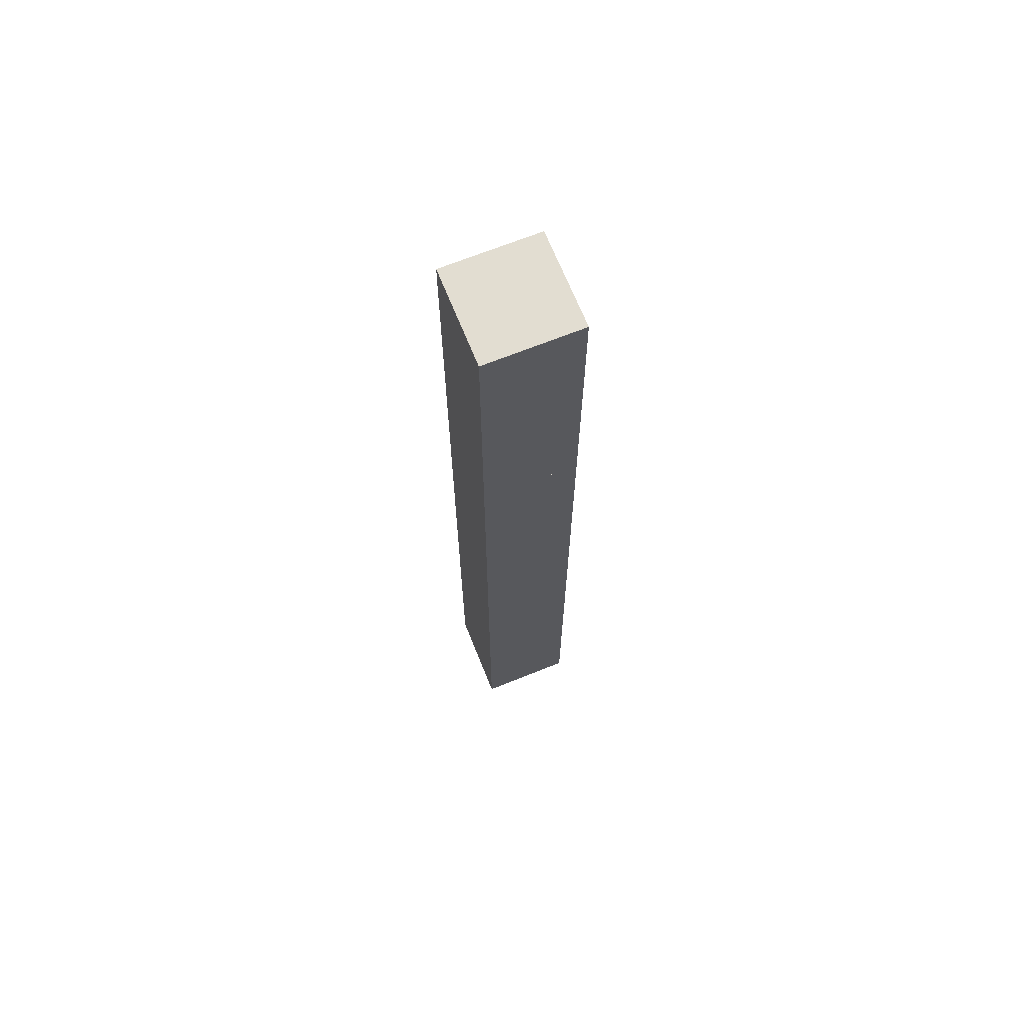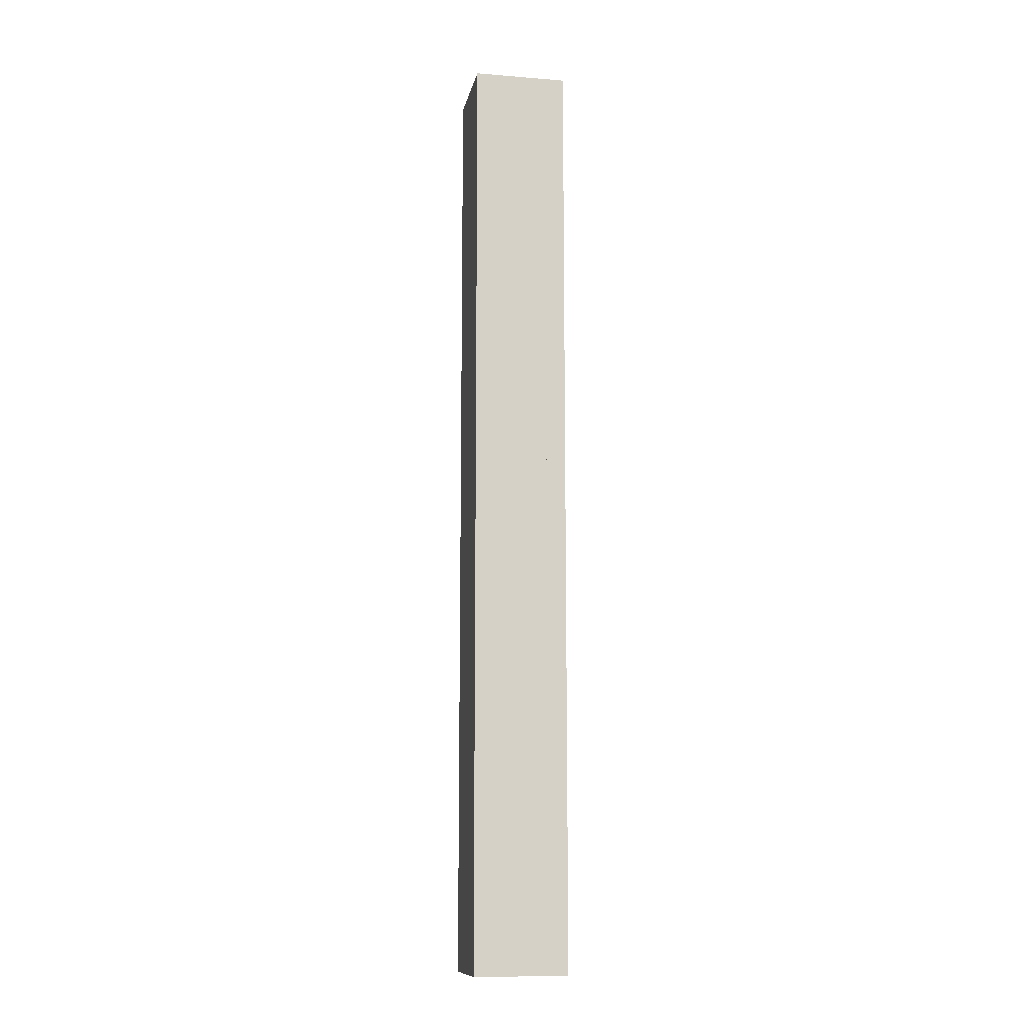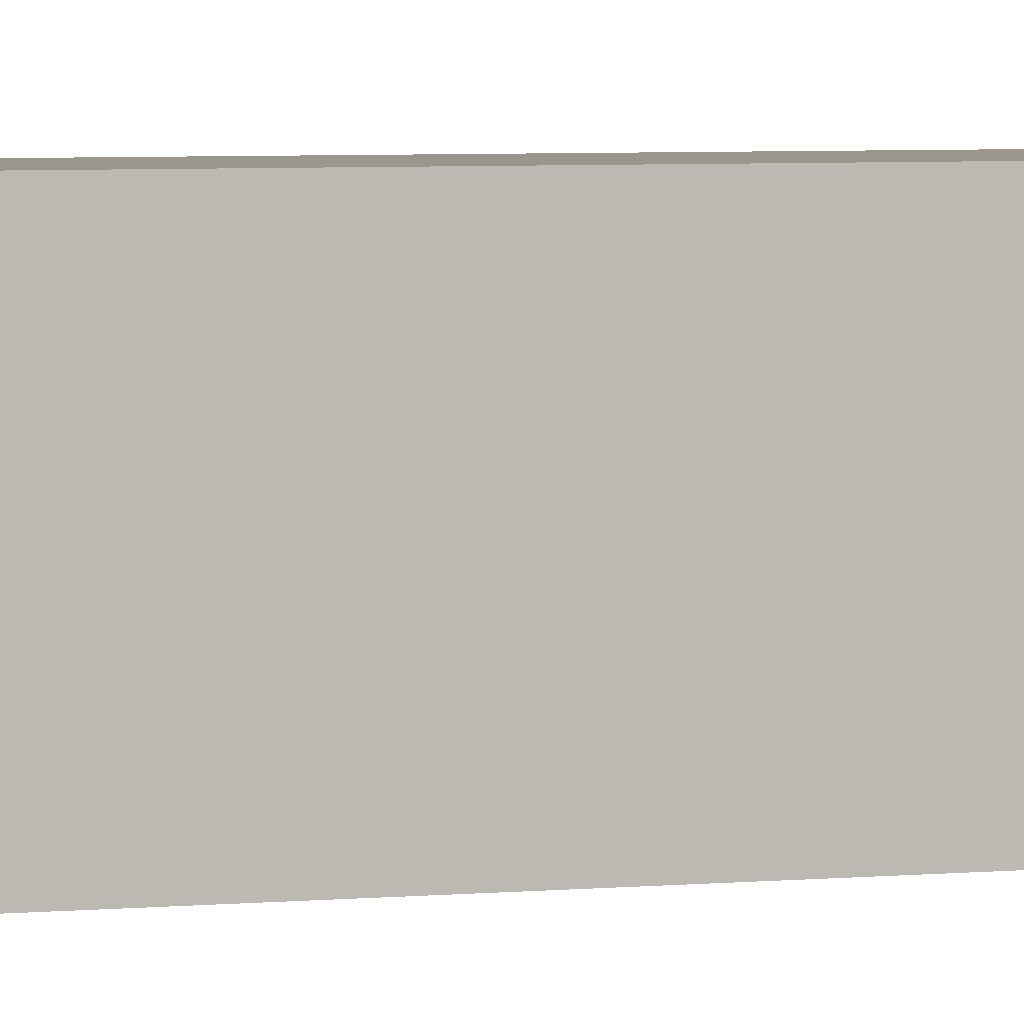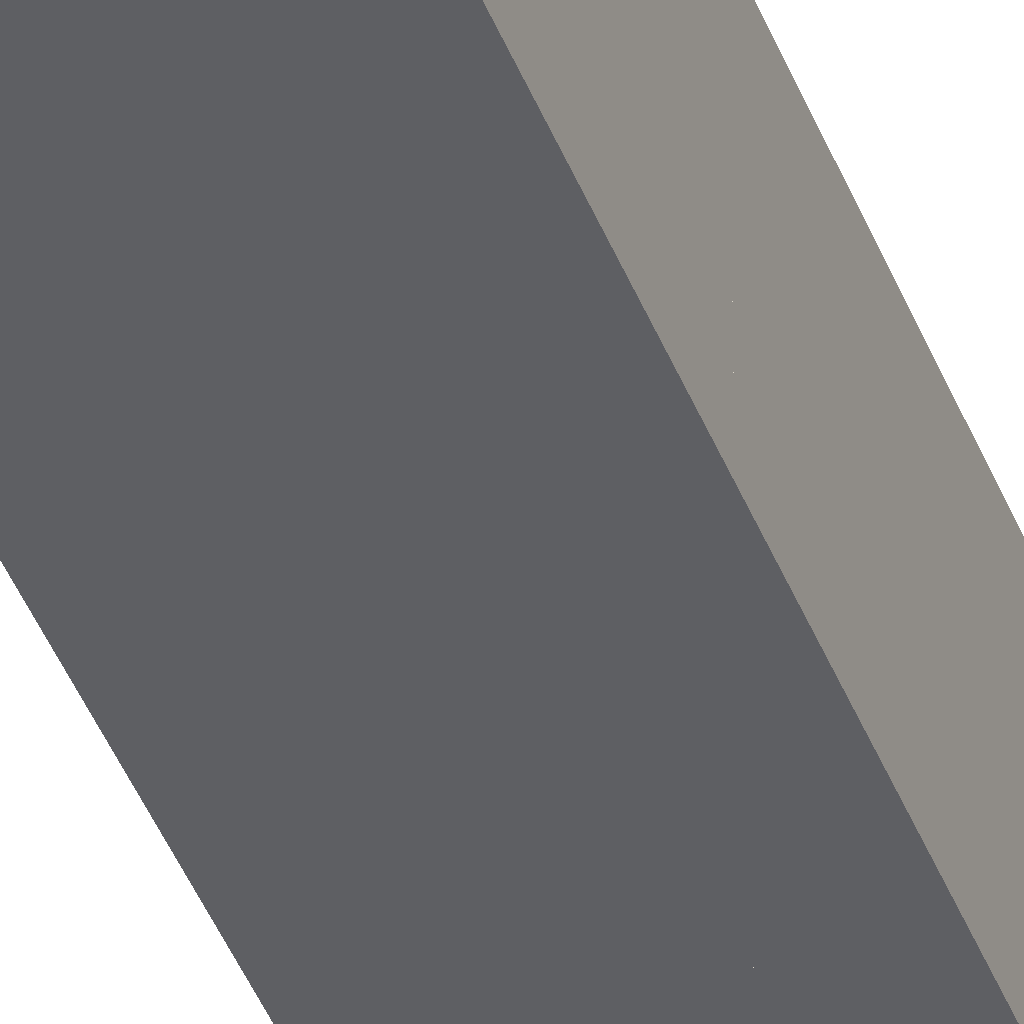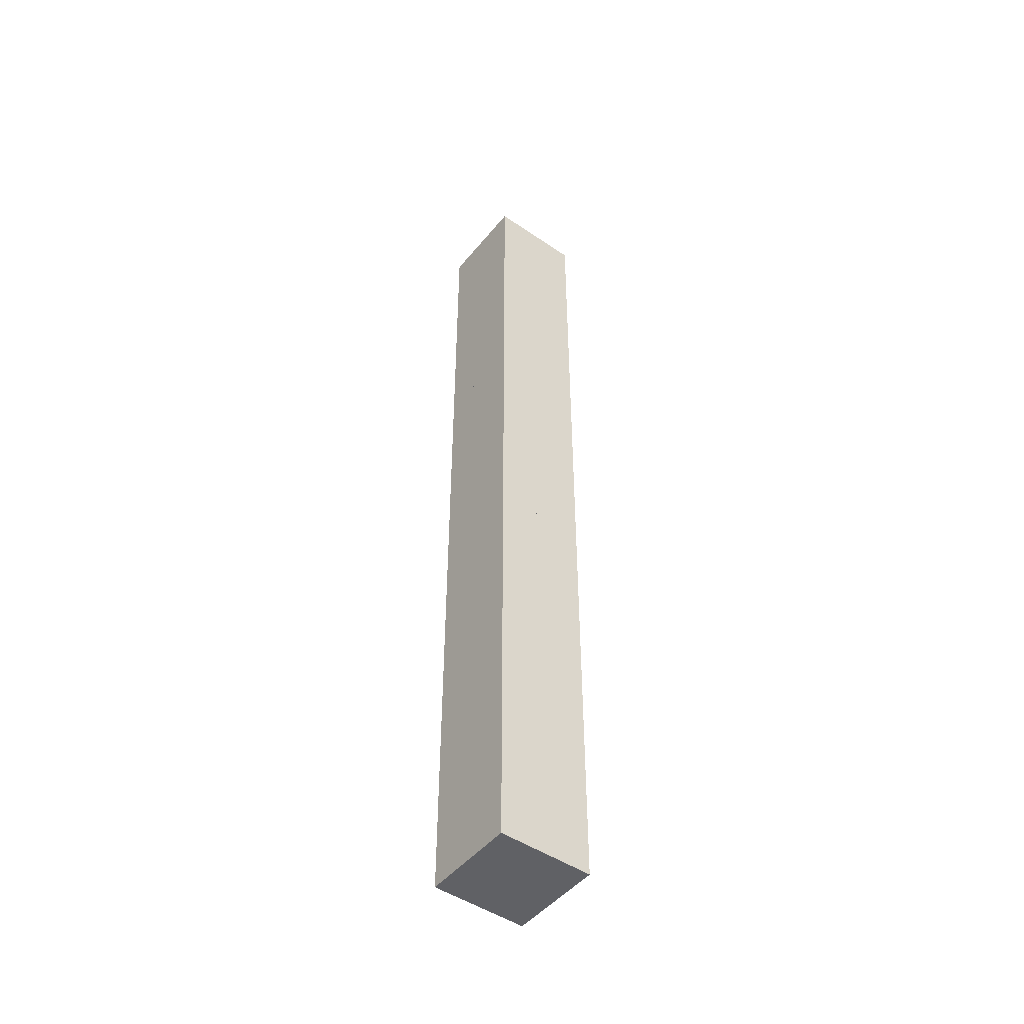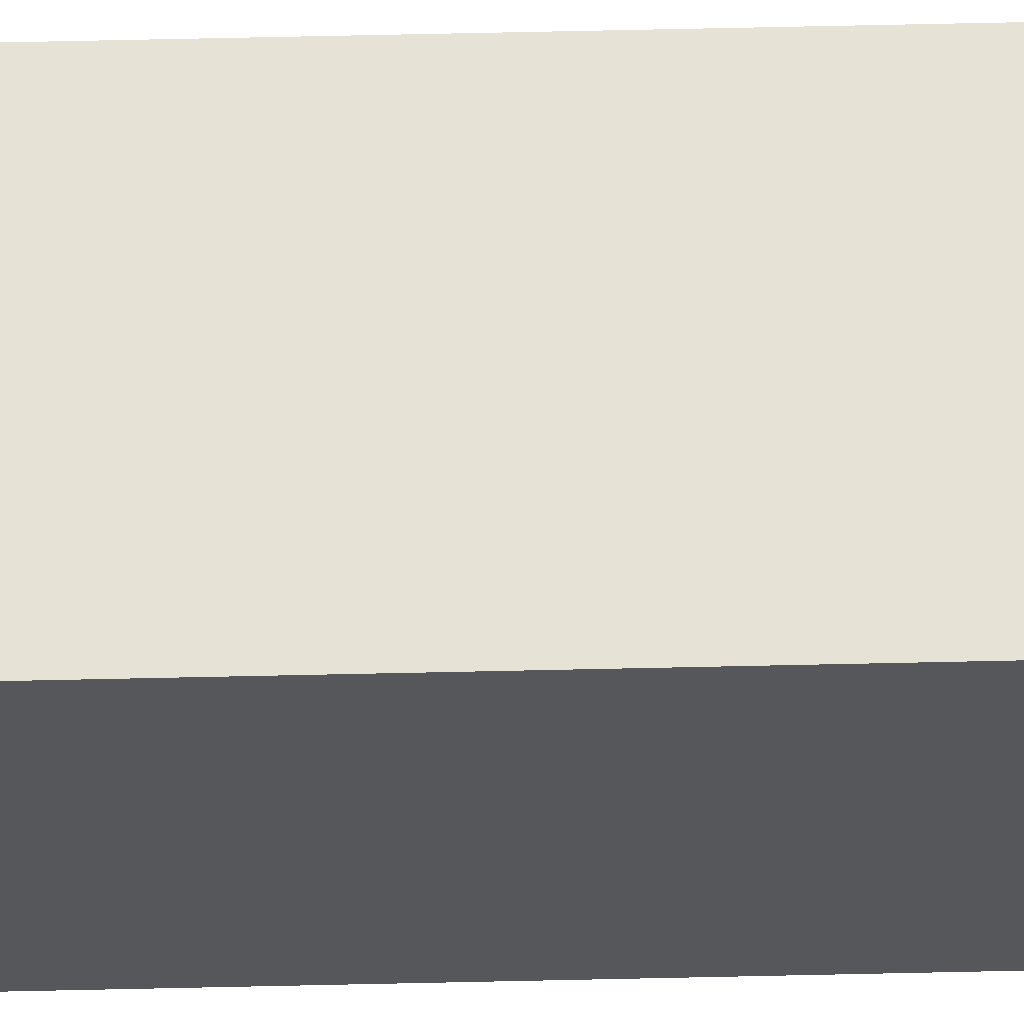
<metadata>
{"format":"obj","ext":"obj","renderer":"f3d","projection":"perspective","resolution":1024,"background":"white","views":[{"elev":68.6,"azim":-111.9,"up":"+Z"},{"elev":-11.6,"azim":79.0,"up":"+Z"},{"elev":2.3,"azim":57.9,"up":"+Y"},{"elev":-40.9,"azim":19.6,"up":"+Y"},{"elev":-48.1,"azim":142.7,"up":"+Z"},{"elev":62.9,"azim":88.7,"up":"+Y"}]}
</metadata>
<code>
g inin_N
v -0.0625 0 0.5
v -0.0625 0 0.25
v 0.0625 0 0.25
v 0.0625 0 0.5
v -0.0625 0.125 0.5
v -0.0625 0.125 0.25
v 0.0625 0.125 0.25
v 0.0625 0.125 0.5
v -0.0625 0.125 0.375
v -0.0625 0 0.375
v 0.0625 0.125 0.375
v 0.0625 0 0.375
f 9 6 2 10
f 6 7 3 2
f 11 8 4 12
f 8 5 1 4
f 10 2 3 12
f 11 7 6 9
f 5 9 10 1
f 7 11 12 3
f 1 10 12 4
f 8 11 9 5
g inin_P
v -0.0625 0 -0.25
v -0.0625 0 -0.5
v 0.0625 0 -0.5
v 0.0625 0 -0.25
v -0.0625 0.125 -0.25
v -0.0625 0.125 -0.5
v 0.0625 0.125 -0.5
v 0.0625 0.125 -0.25
v -0.0625 0.125 -0.375
v -0.0625 0 -0.375
v 0.0625 0.125 -0.375
v 0.0625 0 -0.375
f 21 18 14 22
f 18 19 15 14
f 23 20 16 24
f 20 17 13 16
f 22 14 15 24
f 23 19 18 21
f 17 21 22 13
f 19 23 24 15
f 13 22 24 16
f 20 23 21 17
g outsideconnector_P
v -0.0625 0 -0.5
v -0.0625 0 -0.625
v 0.0625 0 -0.625
v 0.0625 0 -0.5
v -0.0625 0.125 -0.5
v -0.0625 0.125 -0.625
v 0.0625 0.125 -0.625
v 0.0625 0.125 -0.5
f 29 30 26 25
f 30 31 27 26
f 31 32 28 27
f 32 29 25 28
f 25 26 27 28
f 32 31 30 29
g outsideconnector_N
v -0.0625 0 0.625
v -0.0625 0 0.5
v 0.0625 0 0.5
v 0.0625 0 0.625
v -0.0625 0.125 0.625
v -0.0625 0.125 0.5
v 0.0625 0.125 0.5
v 0.0625 0.125 0.625
f 37 38 34 33
f 38 39 35 34
f 39 40 36 35
f 40 37 33 36
f 33 34 35 36
f 40 39 38 37
g inout_N
v -0.0625 0 0.5
v -0.0625 0 0.25
v 0.0625 0 0.25
v 0.0625 0 0.5
v -0.0625 0.125 0.5
v -0.0625 0.125 0.25
v 0.0625 0.125 0.25
v 0.0625 0.125 0.5
f 45 46 42 41
f 46 47 43 42
f 47 48 44 43
f 48 45 41 44
f 41 42 43 44
f 48 47 46 45
g inout_P
v -0.0625 0 -0.25
v -0.0625 0 -0.5
v 0.0625 0 -0.5
v 0.0625 0 -0.25
v -0.0625 0.125 -0.25
v -0.0625 0.125 -0.5
v 0.0625 0.125 -0.5
v 0.0625 0.125 -0.25
f 53 54 50 49
f 54 55 51 50
f 55 56 52 51
f 56 53 49 52
f 49 50 51 52
f 56 55 54 53
g insideconnector_N
v -0.0625 0 0.25
v -0.0625 0 0.0625
v 0.0625 0 0.0625
v 0.0625 0 0.25
v -0.0625 0.125 0.25
v -0.0625 0.125 0.0625
v 0.0625 0.125 0.0625
v 0.0625 0.125 0.25
f 61 62 58 57
f 62 63 59 58
f 63 64 60 59
f 64 61 57 60
f 57 58 59 60
f 64 63 62 61
g insideconnector_P
v -0.0625 0 -0.0625
v -0.0625 0 -0.25
v 0.0625 0 -0.25
v 0.0625 0 -0.0625
v -0.0625 0.125 -0.0625
v -0.0625 0.125 -0.25
v 0.0625 0.125 -0.25
v 0.0625 0.125 -0.0625
f 69 70 66 65
f 70 71 67 66
f 71 72 68 67
f 72 69 65 68
f 65 66 67 68
f 72 71 70 69
g center_X
v -0.0625 0 0.0625
v -0.0625 0 -0.0625
v 0.0625 0 -0.0625
v 0.0625 0 0.0625
v -0.0625 0.125 0.0625
v -0.0625 0.125 -0.0625
v 0.0625 0.125 -0.0625
v 0.0625 0.125 0.0625
f 77 78 74 73
f 78 79 75 74
f 79 80 76 75
f 80 77 73 76
f 73 74 75 76
f 80 79 78 77
g center_PN
v -0.0625 0 0.0625
v -0.0625 0 -0.0625
v 0.0625 0 -0.0625
v 0.0625 0 0.0625
v -0.0625 0.125 0.0625
v -0.0625 0.125 -0.0625
v 0.0625 0.125 -0.0625
v 0.0625 0.125 0.0625
f 85 86 82 81
f 86 87 83 82
f 87 88 84 83
f 88 85 81 84
f 81 82 83 84
f 88 87 86 85

</code>
